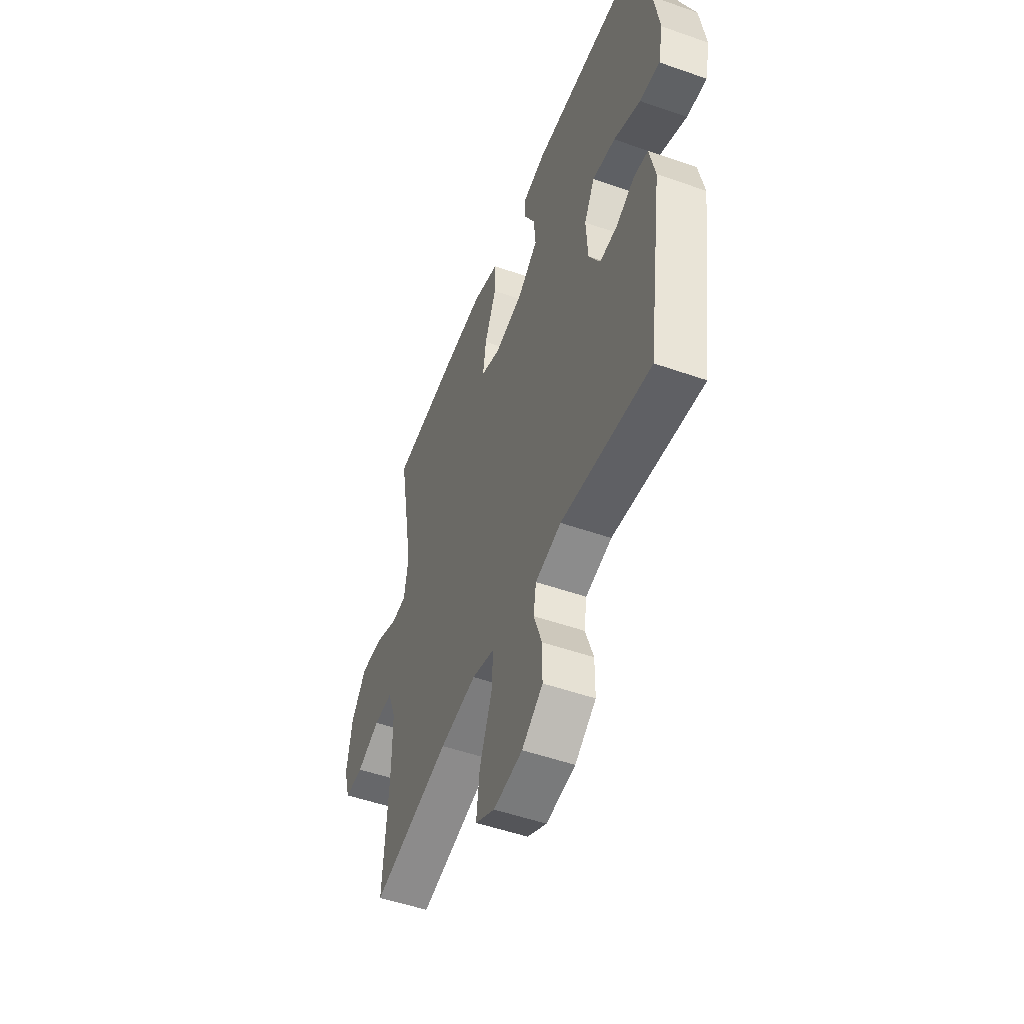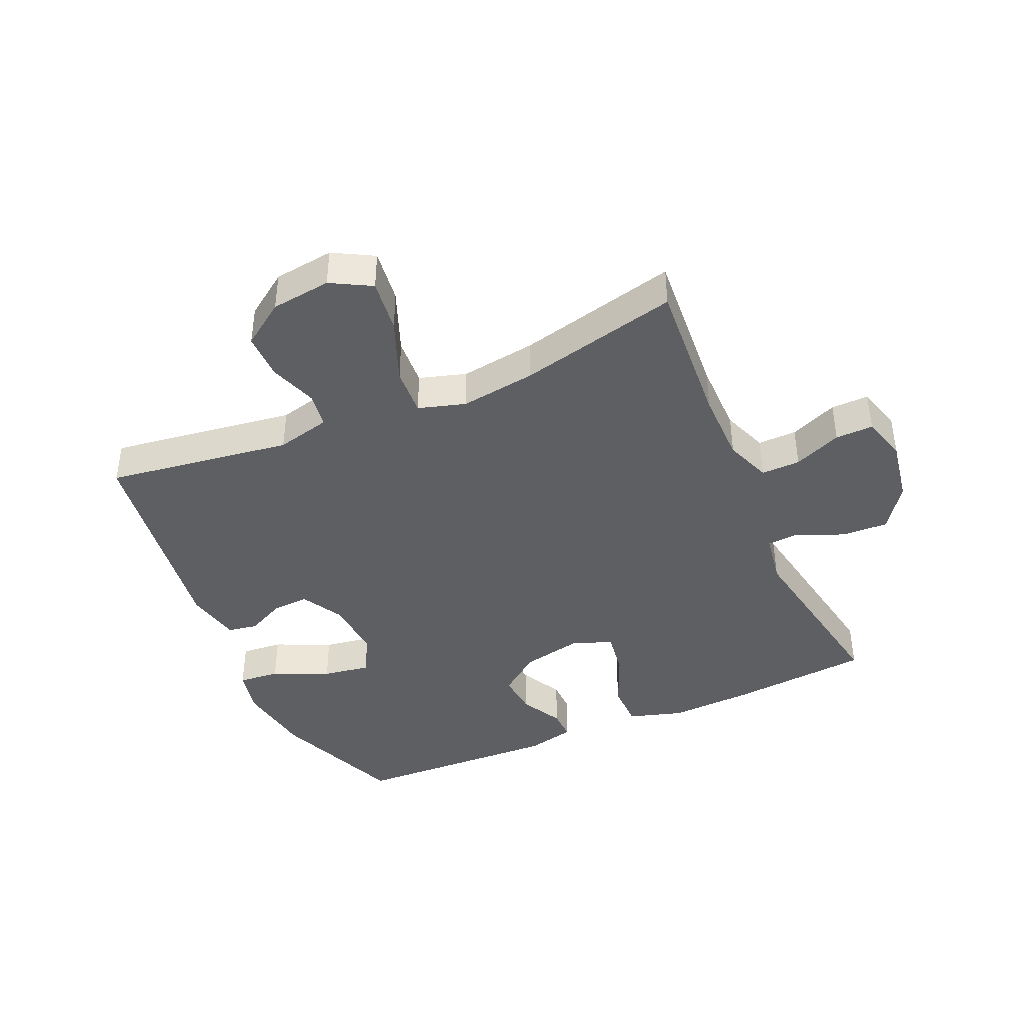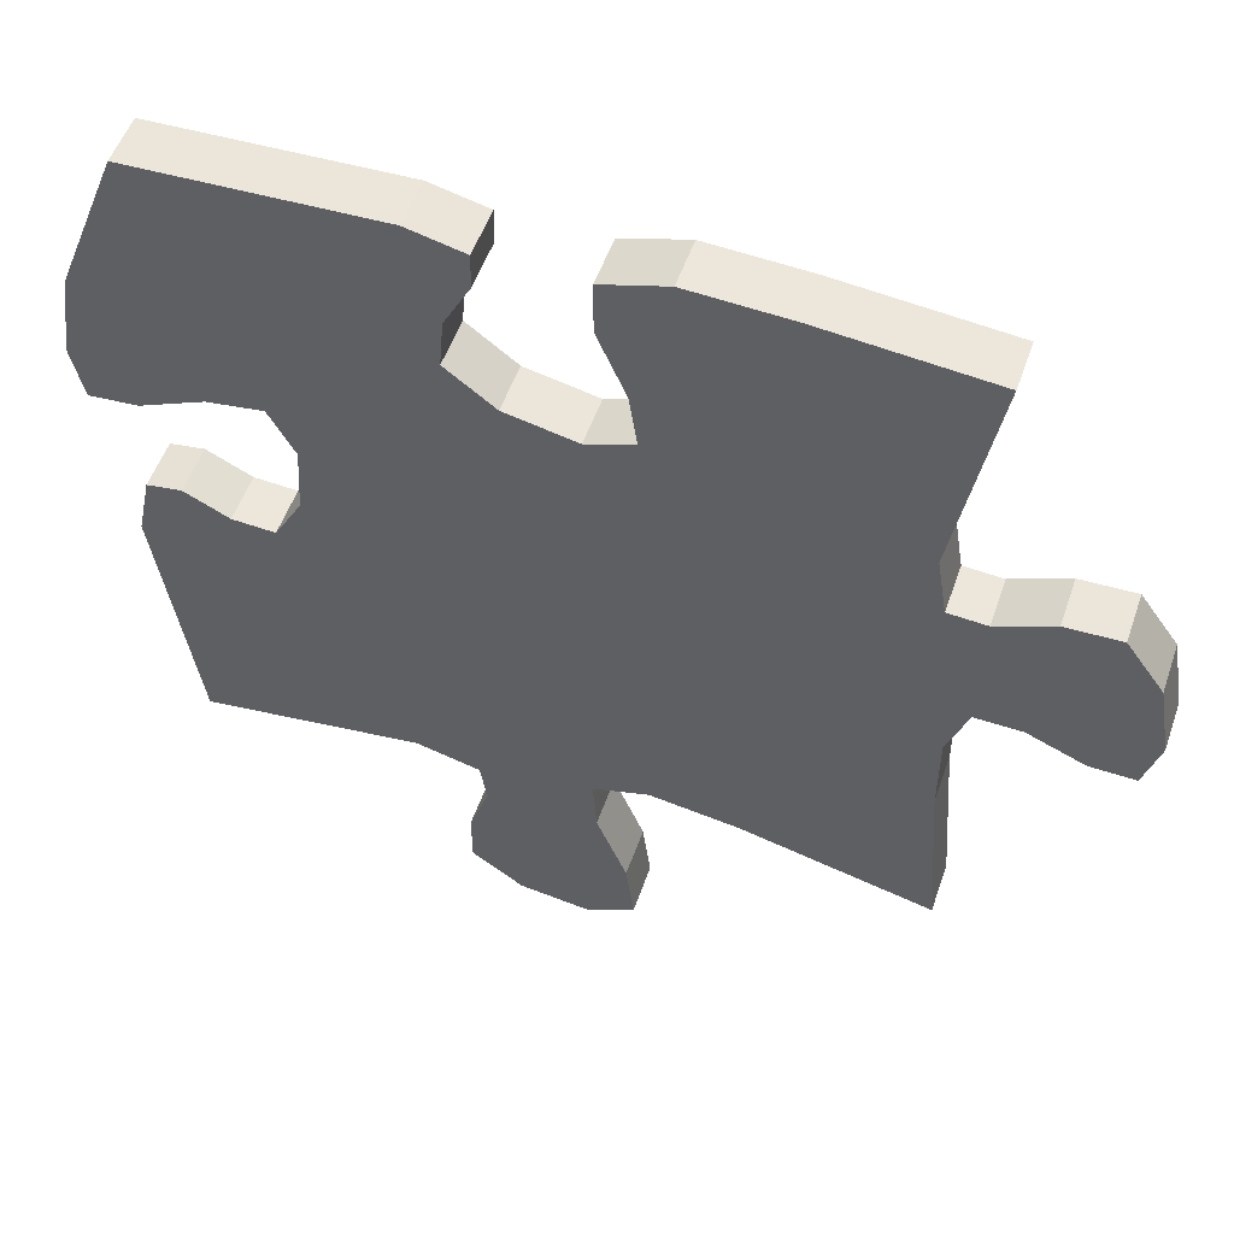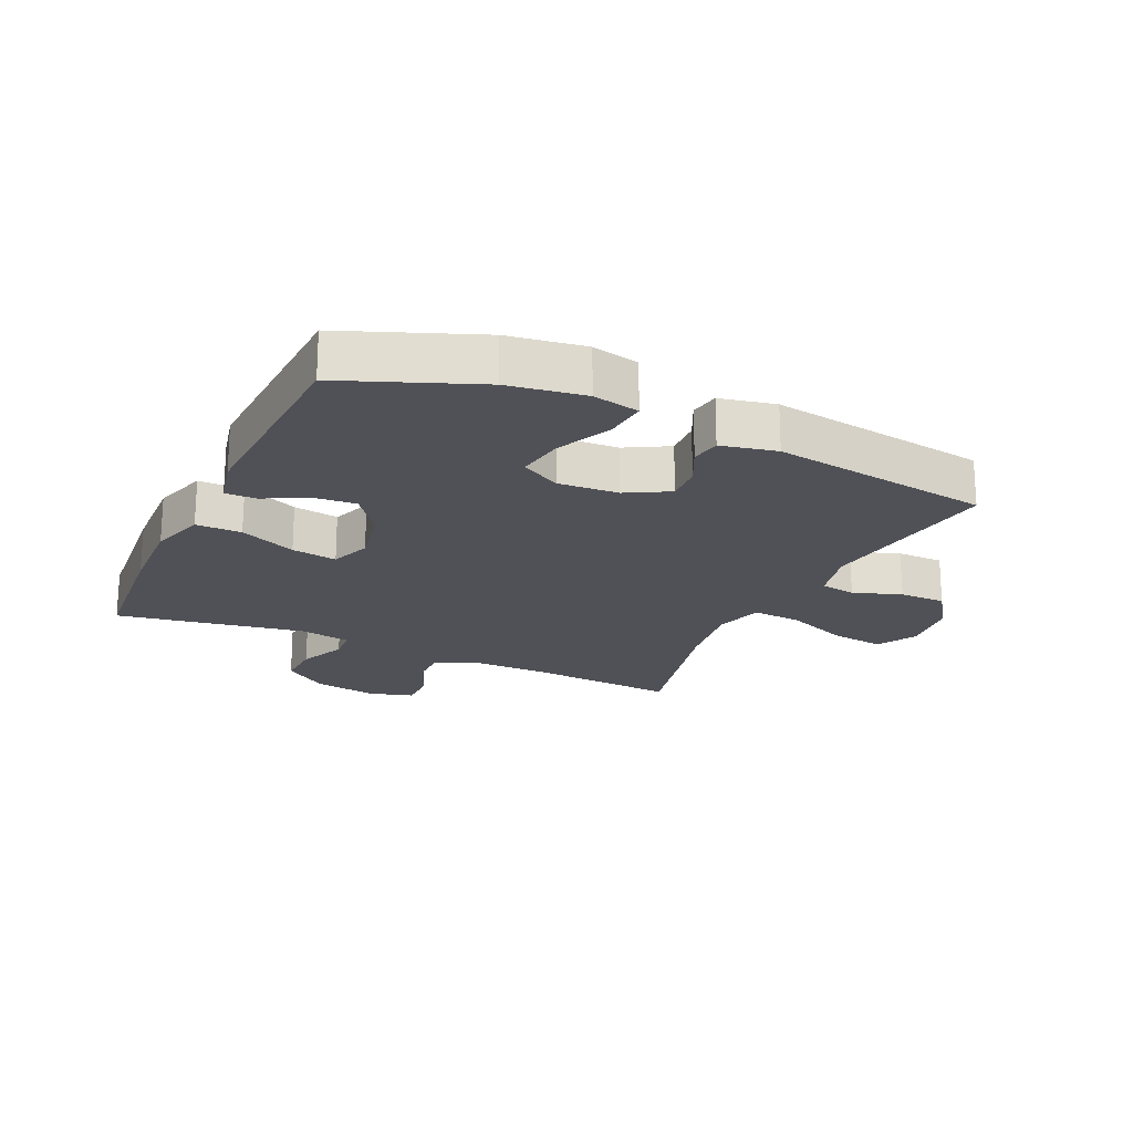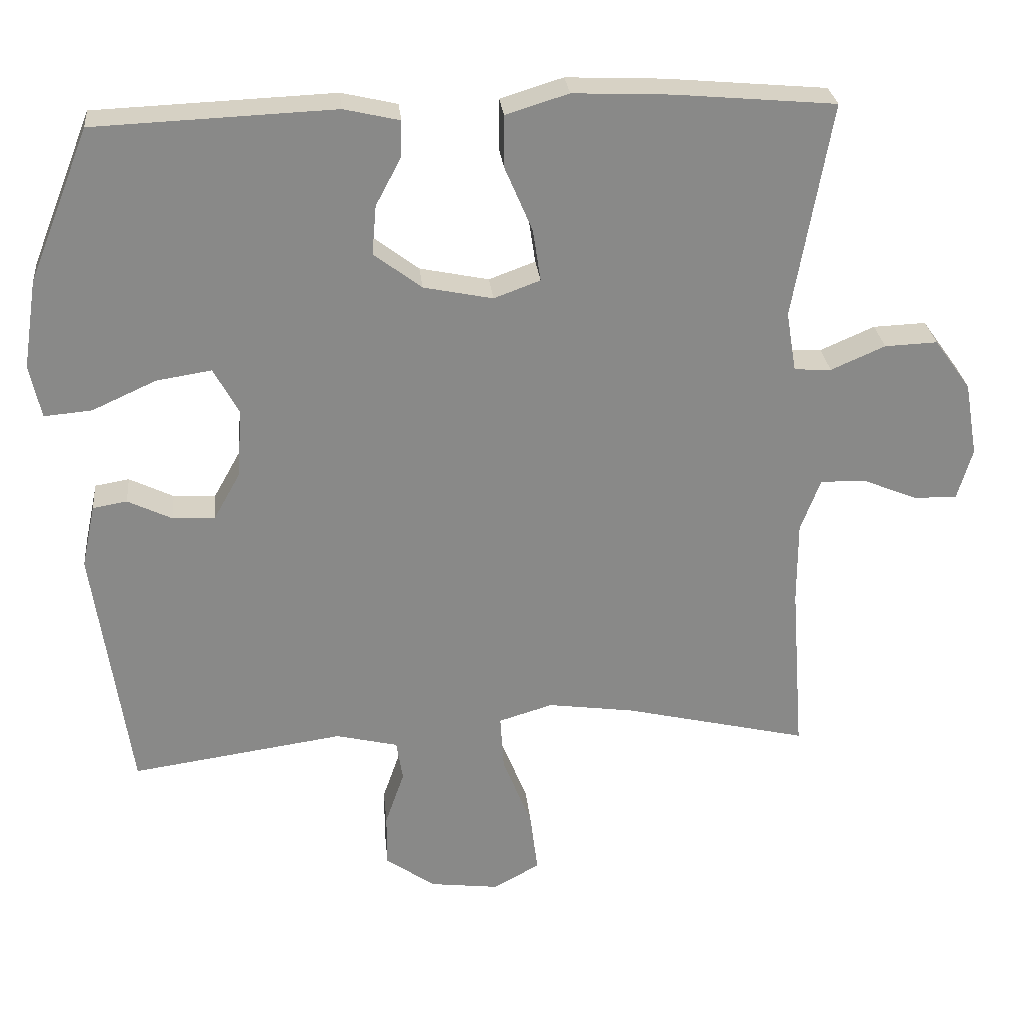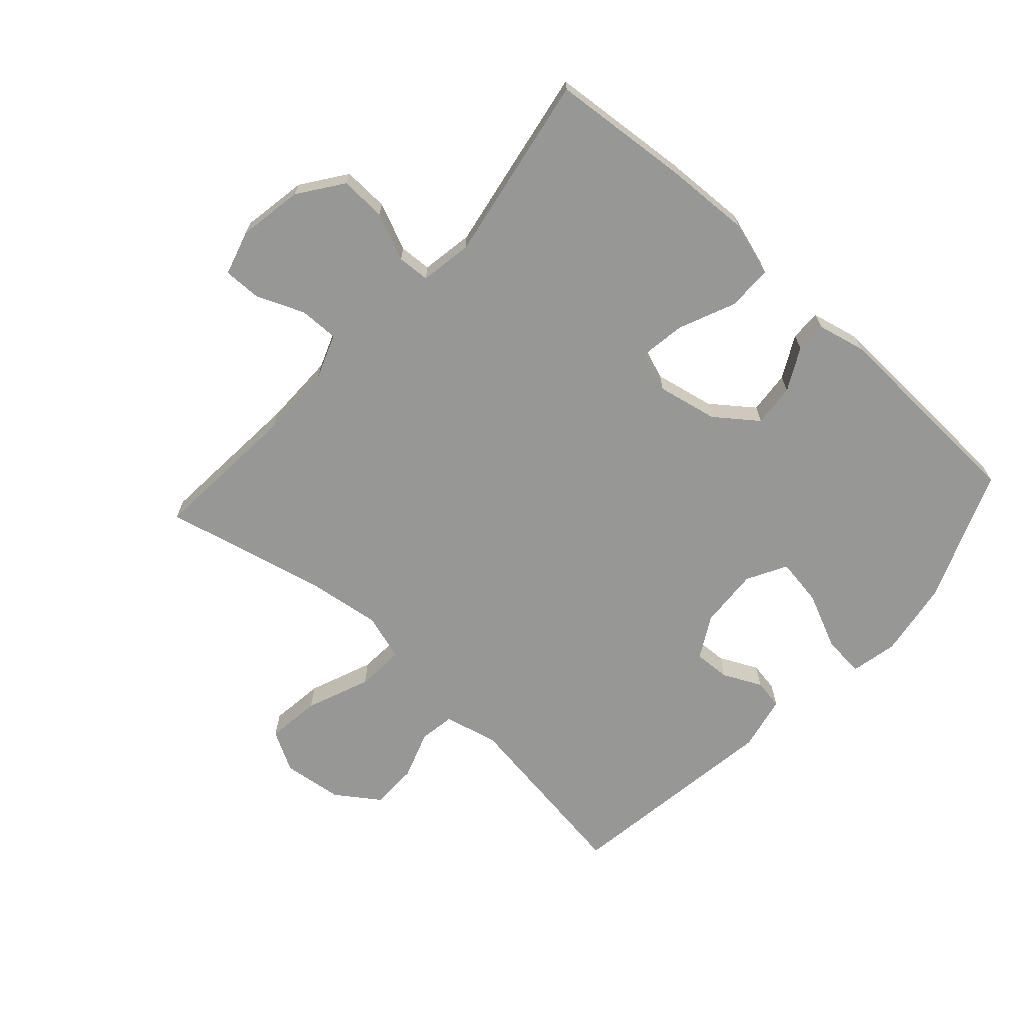
<metadata>
{"format":"obj","ext":"obj","renderer":"f3d","projection":"perspective","resolution":1024,"background":"white","views":[{"elev":-51.2,"azim":69.1,"up":"+Z"},{"elev":-41.5,"azim":-156.1,"up":"+Y"},{"elev":53.1,"azim":-161.0,"up":"+Z"},{"elev":-20.4,"azim":65.0,"up":"+Y"},{"elev":27.4,"azim":174.4,"up":"+Z"},{"elev":-68.1,"azim":-42.2,"up":"+Y"}]}
</metadata>
<code>
v 0.5 0.07 -0.5
v 0.201 0.07 -0.457
v 0.114 0.07 -0.478
v 0.105 0.07 -0.535
v 0.132 0.07 -0.613
v 0.132 0.07 -0.688
v 0.062 0.07 -0.737
v -0.035 0.07 -0.749
v -0.1 0.07 -0.713
v -0.089 0.07 -0.626
v -0.048 0.07 -0.523
v -0.043 0.07 -0.445
v -0.119 0.07 -0.422
v -0.241 0.07 -0.439
v -0.5 0.07 -0.5
v -0.482 0.07 -0.258
v -0.482 0.07 -0.141
v -0.51 0.07 -0.067
v -0.573 0.07 -0.068
v -0.65 0.07 -0.1
v -0.711 0.07 -0.101
v -0.732 0.07 -0.029
v -0.714 0.07 0.075
v -0.663 0.07 0.146
v -0.589 0.07 0.143
v -0.513 0.07 0.11
v -0.461 0.07 0.113
v -0.447 0.07 0.197
v -0.5 0.07 0.5
v -0.275 0.07 0.52
v -0.138 0.07 0.526
v -0.05 0.07 0.499
v -0.05 0.07 0.426
v -0.089 0.07 0.335
v -0.1 0.07 0.262
v -0.035 0.07 0.238
v 0.062 0.07 0.258
v 0.129 0.07 0.309
v 0.123 0.07 0.378
v 0.087 0.07 0.446
v 0.086 0.07 0.496
v 0.164 0.07 0.514
v 0.5 0.07 0.5
v 0.585 0.07 0.286
v 0.604 0.07 0.163
v 0.588 0.07 0.088
v 0.521 0.07 0.094
v 0.431 0.07 0.135
v 0.354 0.07 0.147
v 0.319 0.07 0.083
v 0.325 0.07 -0.014
v 0.363 0.07 -0.082
v 0.422 0.07 -0.079
v 0.484 0.07 -0.049
v 0.532 0.07 -0.057
v 0.551 0.07 -0.146
v 0.5 0 -0.5
v 0.201 0 -0.457
v 0.114 0 -0.478
v 0.105 0 -0.535
v 0.132 0 -0.613
v 0.132 0 -0.688
v 0.062 0 -0.737
v -0.035 0 -0.749
v -0.1 0 -0.713
v -0.089 0 -0.626
v -0.048 0 -0.523
v -0.043 0 -0.445
v -0.119 0 -0.422
v -0.241 0 -0.439
v -0.5 0 -0.5
v -0.482 0 -0.258
v -0.482 0 -0.141
v -0.51 0 -0.067
v -0.573 0 -0.068
v -0.65 0 -0.1
v -0.711 0 -0.101
v -0.732 0 -0.029
v -0.714 0 0.075
v -0.663 0 0.146
v -0.589 0 0.143
v -0.513 0 0.11
v -0.461 0 0.113
v -0.447 0 0.197
v -0.5 0 0.5
v -0.275 0 0.52
v -0.138 0 0.526
v -0.05 0 0.499
v -0.05 0 0.426
v -0.089 0 0.335
v -0.1 0 0.262
v -0.035 0 0.238
v 0.062 0 0.258
v 0.129 0 0.309
v 0.123 0 0.378
v 0.087 0 0.446
v 0.086 0 0.496
v 0.164 0 0.514
v 0.5 0 0.5
v 0.585 0 0.286
v 0.604 0 0.163
v 0.588 0 0.088
v 0.521 0 0.094
v 0.431 0 0.135
v 0.354 0 0.147
v 0.319 0 0.083
v 0.325 0 -0.014
v 0.363 0 -0.082
v 0.422 0 -0.079
v 0.484 0 -0.049
v 0.532 0 -0.057
v 0.551 0 -0.146
f 53 54 55 56
f 52 53 56 1
f 51 52 1 2
f 50 51 2 3
f 45 46 47 48
f 45 48 49
f 44 45 49
f 43 44 49
f 42 43 49 50
f 39 40 41 42
f 38 39 42 50
f 31 32 33 34
f 31 34 35
f 28 29 30 31
f 27 28 31 35
f 23 24 25 26
f 23 26 27
f 22 23 27
f 19 20 21 22
f 18 19 22 27
f 17 18 27 35
f 14 15 16
f 13 14 16 17
f 12 13 17 35
f 8 9 10 11
f 8 11 12
f 7 8 12
f 4 5 6 7
f 3 4 7 12
f 37 38 50 3
f 3 12 35 36
f 3 36 37
f 112 111 110 109
f 57 112 109 108
f 58 57 108 107
f 59 58 107 106
f 104 103 102 101
f 105 104 101
f 105 101 100
f 105 100 99
f 106 105 99 98
f 98 97 96 95
f 106 98 95 94
f 90 89 88 87
f 91 90 87
f 87 86 85 84
f 91 87 84 83
f 82 81 80 79
f 83 82 79
f 83 79 78
f 78 77 76 75
f 83 78 75 74
f 91 83 74 73
f 72 71 70
f 73 72 70 69
f 91 73 69 68
f 67 66 65 64
f 68 67 64
f 68 64 63
f 63 62 61 60
f 68 63 60 59
f 59 106 94 93
f 92 91 68 59
f 93 92 59
f 1 57 58 2
f 2 58 59 3
f 3 59 60 4
f 4 60 61 5
f 5 61 62 6
f 6 62 63 7
f 7 63 64 8
f 8 64 65 9
f 9 65 66 10
f 10 66 67 11
f 11 67 68 12
f 12 68 69 13
f 13 69 70 14
f 14 70 71 15
f 15 71 72 16
f 16 72 73 17
f 17 73 74 18
f 18 74 75 19
f 19 75 76 20
f 20 76 77 21
f 21 77 78 22
f 22 78 79 23
f 23 79 80 24
f 24 80 81 25
f 25 81 82 26
f 26 82 83 27
f 27 83 84 28
f 28 84 85 29
f 29 85 86 30
f 30 86 87 31
f 31 87 88 32
f 32 88 89 33
f 33 89 90 34
f 34 90 91 35
f 35 91 92 36
f 36 92 93 37
f 37 93 94 38
f 38 94 95 39
f 39 95 96 40
f 40 96 97 41
f 41 97 98 42
f 42 98 99 43
f 43 99 100 44
f 44 100 101 45
f 45 101 102 46
f 46 102 103 47
f 47 103 104 48
f 48 104 105 49
f 49 105 106 50
f 50 106 107 51
f 51 107 108 52
f 52 108 109 53
f 53 109 110 54
f 54 110 111 55
f 55 111 112 56
f 56 112 57 1

</code>
